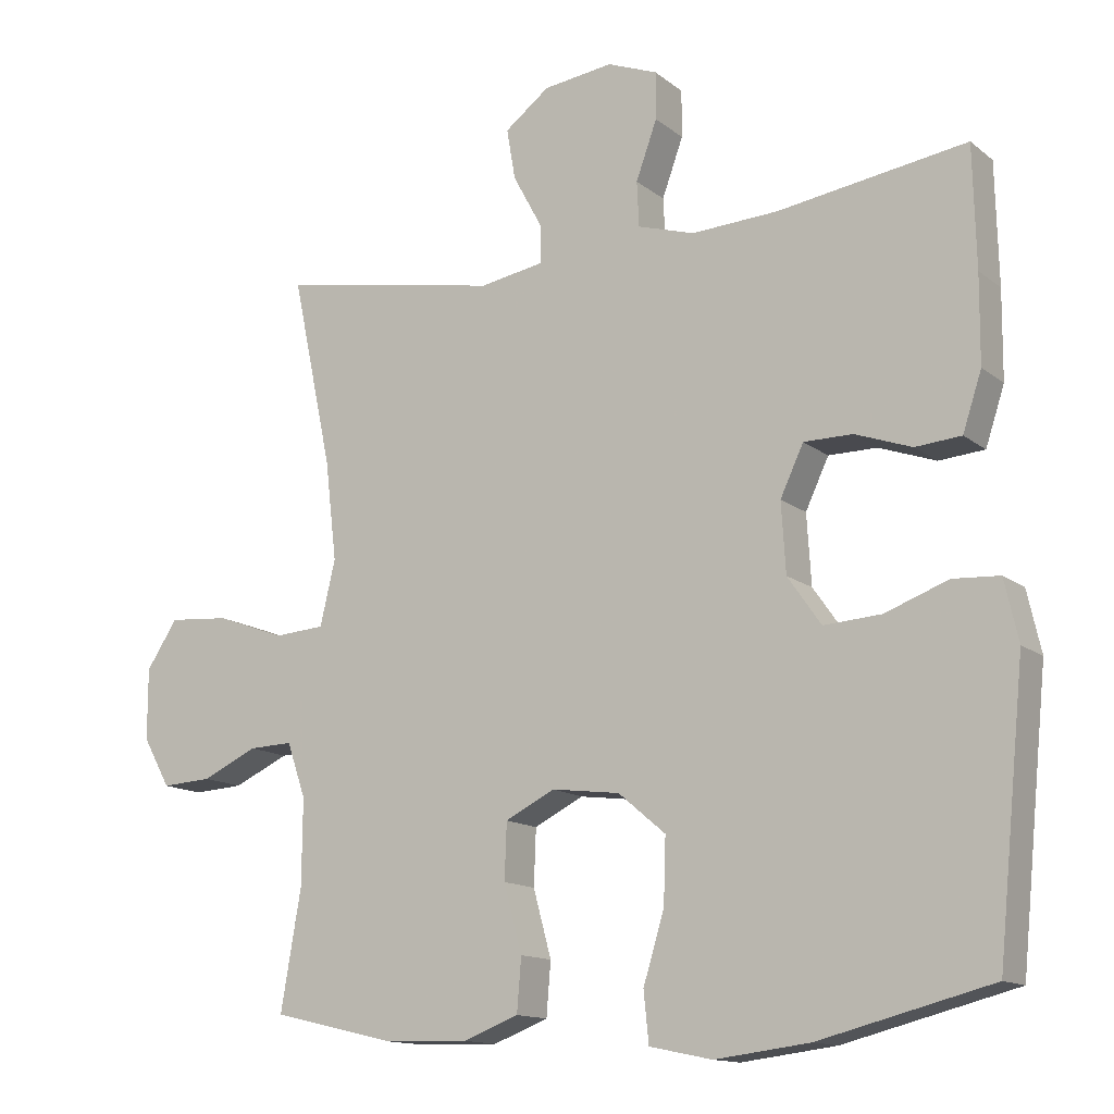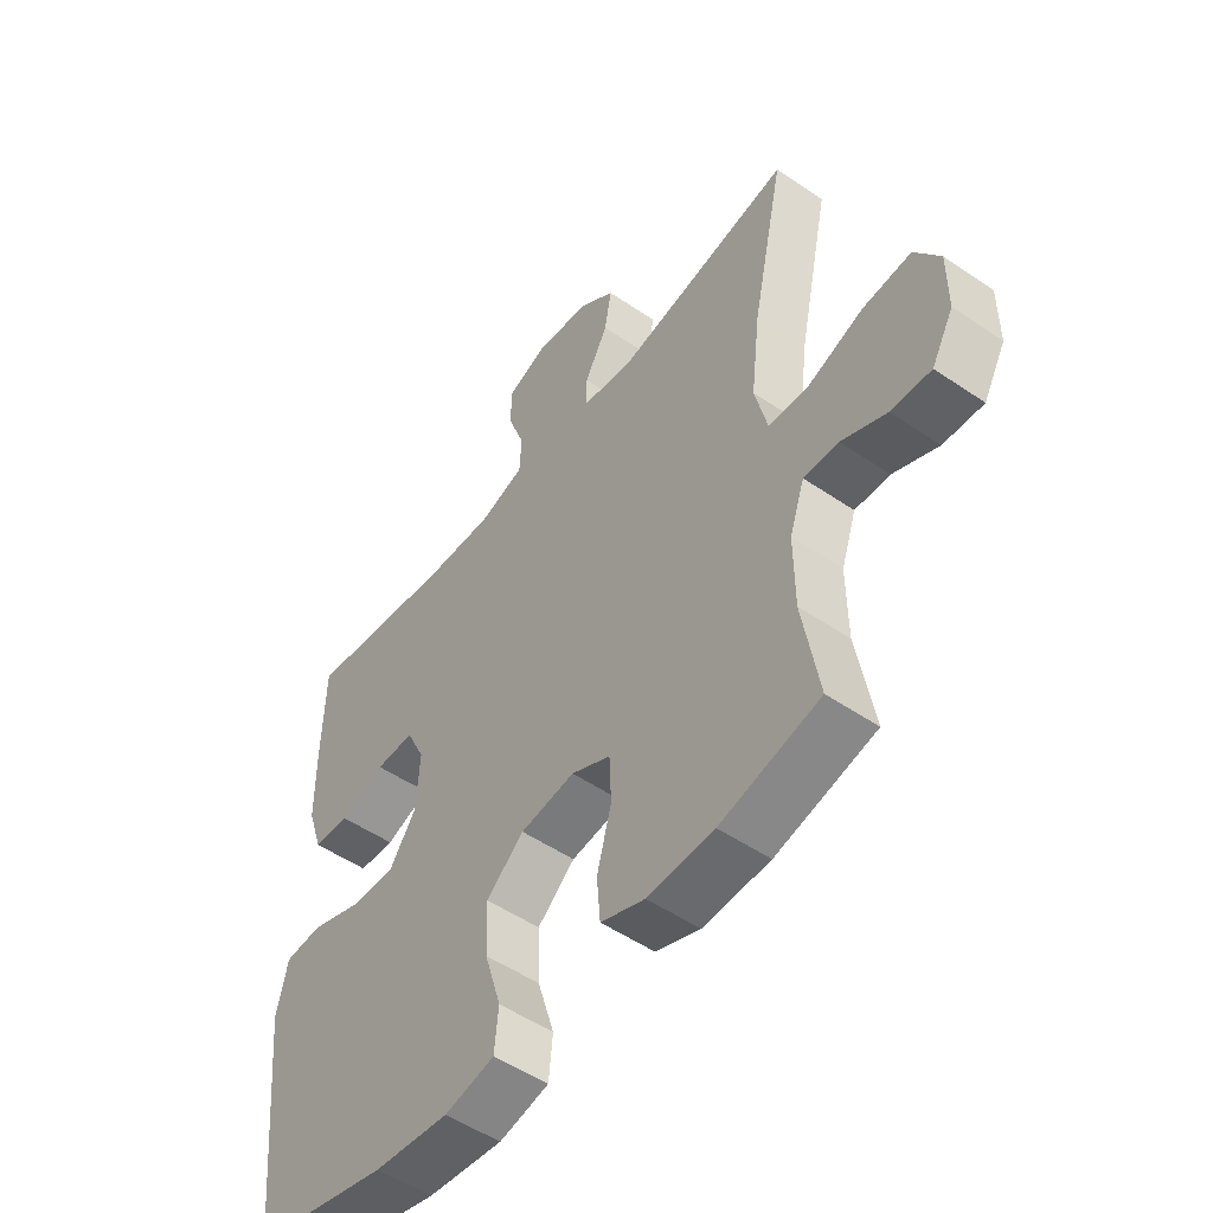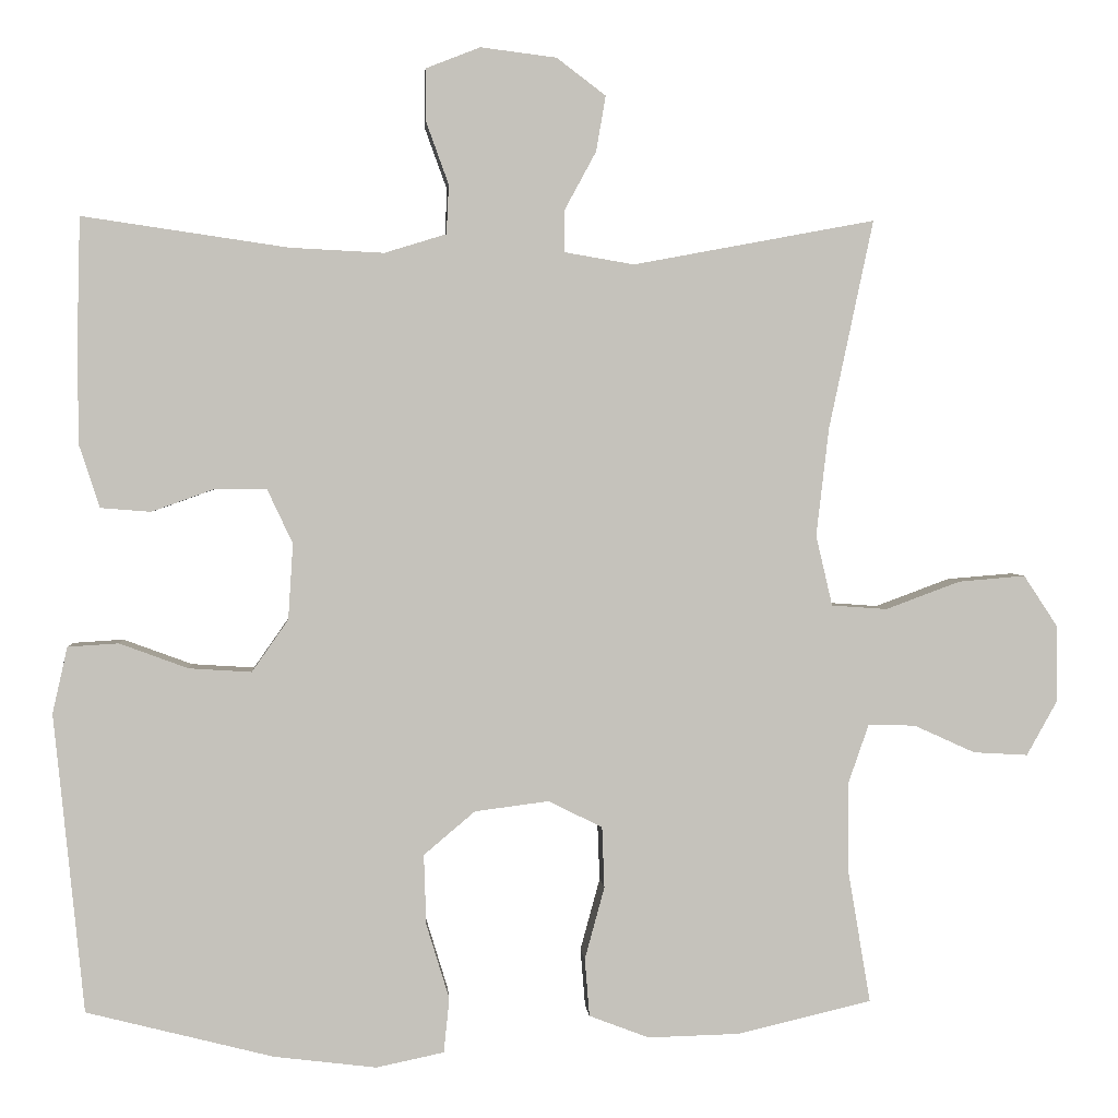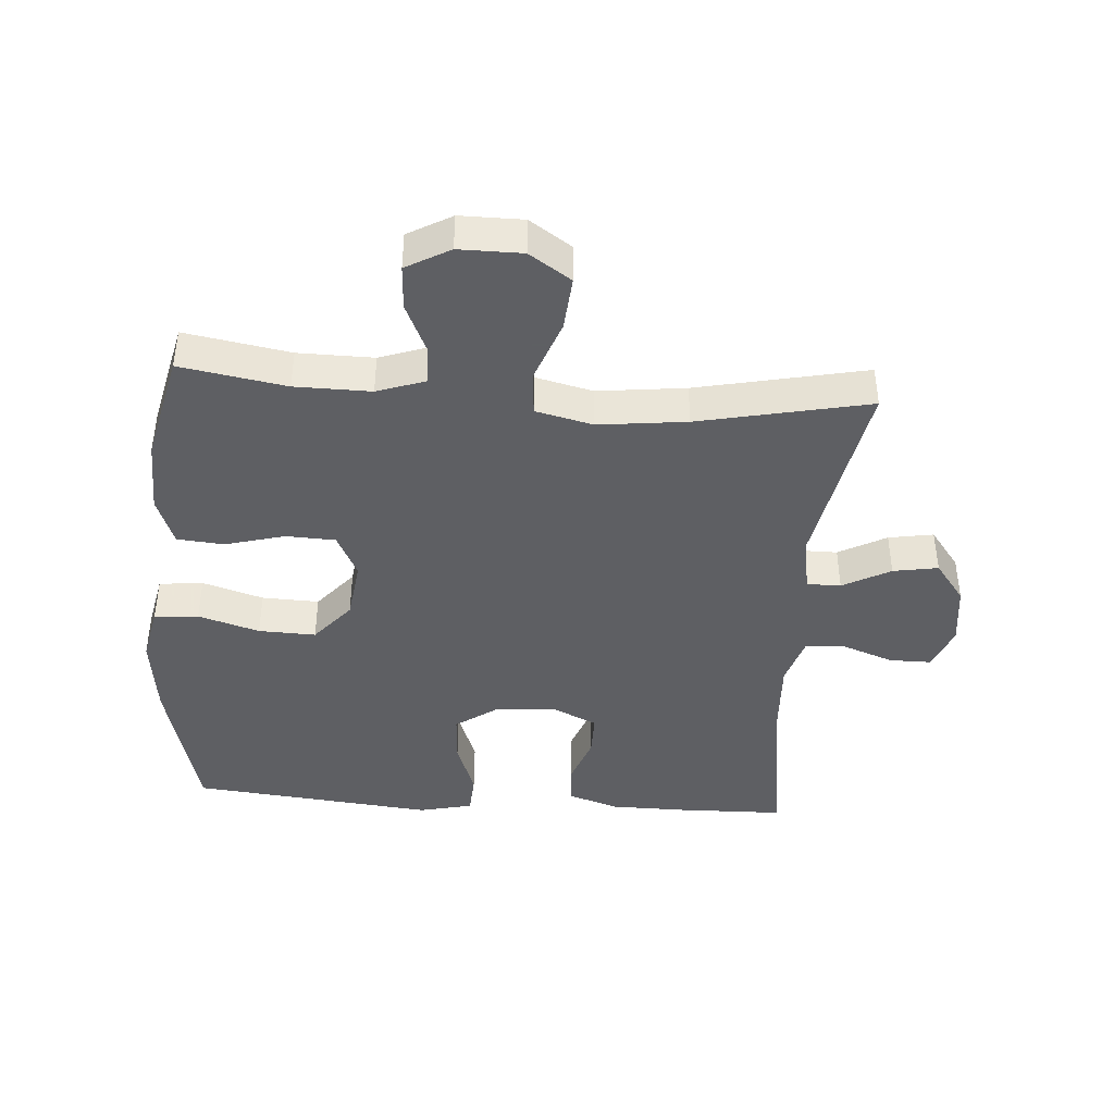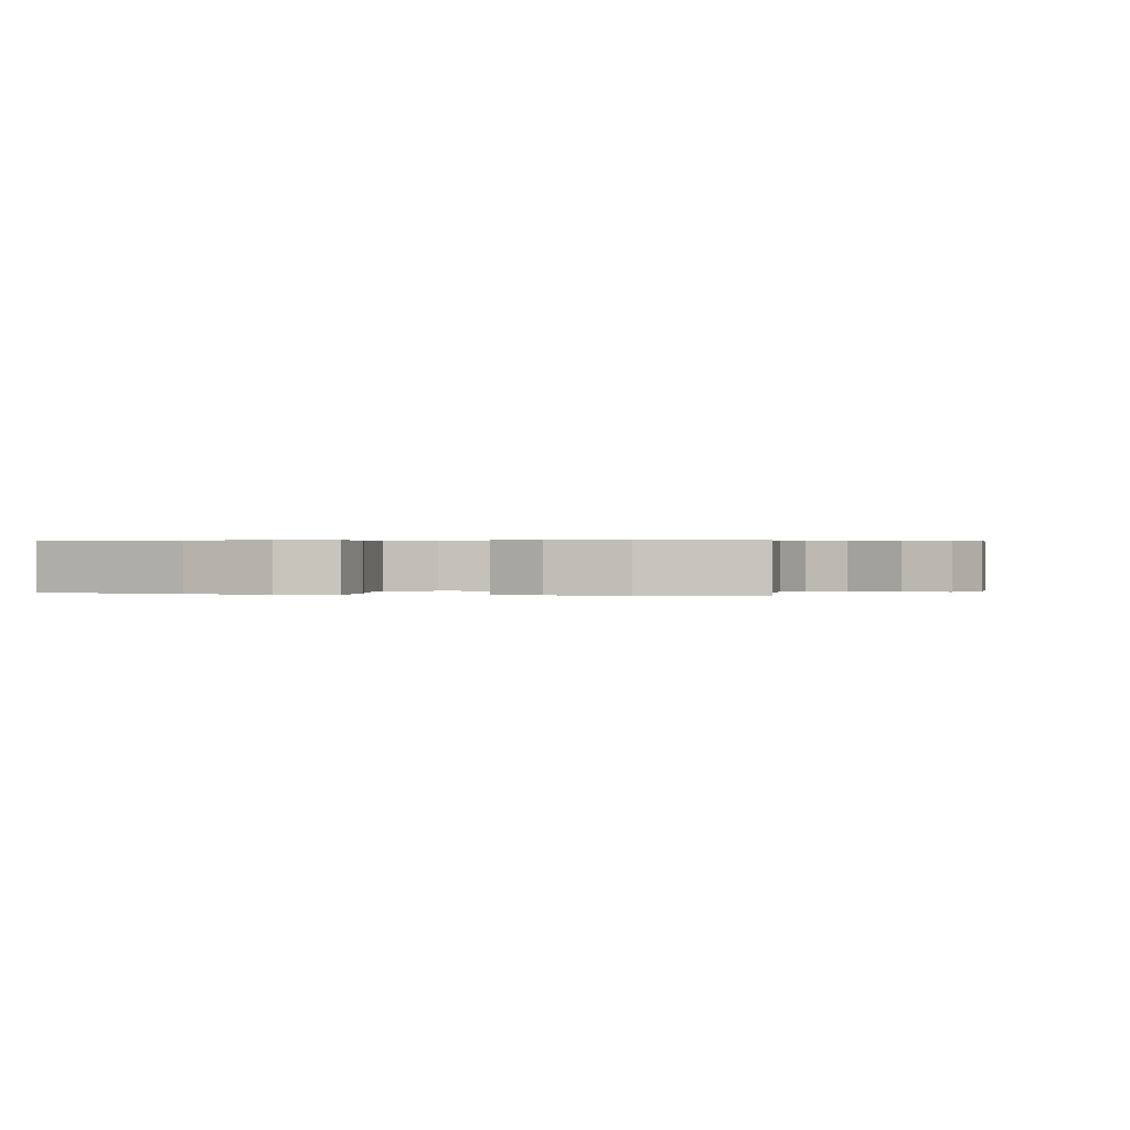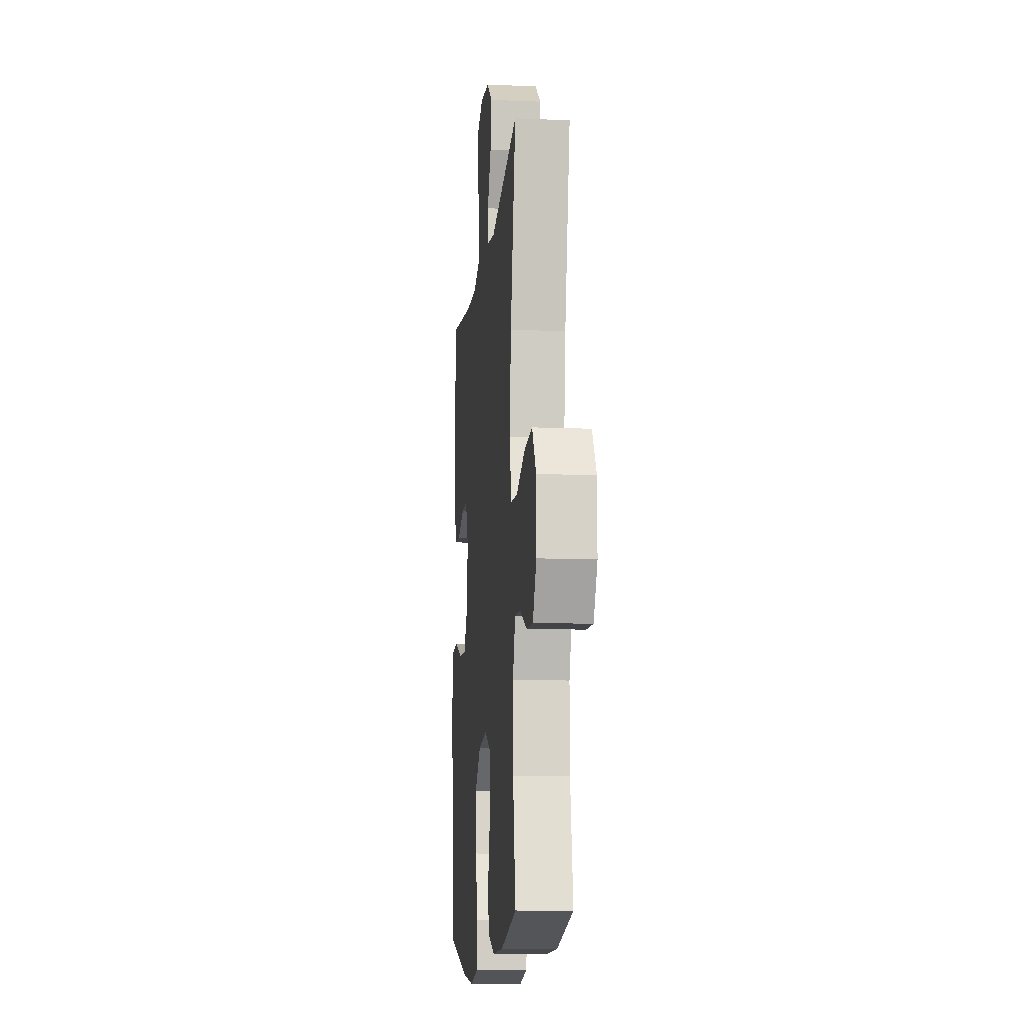
<metadata>
{"format":"obj","ext":"obj","renderer":"f3d","projection":"perspective","resolution":1024,"background":"white","views":[{"elev":-13.6,"azim":31.2,"up":"+Z"},{"elev":-51.8,"azim":-126.5,"up":"+Z"},{"elev":2.3,"azim":175.9,"up":"+Z"},{"elev":-42.0,"azim":-94.2,"up":"+Y"},{"elev":0.3,"azim":-167.0,"up":"+Y"},{"elev":-11.6,"azim":-95.6,"up":"+Z"}]}
</metadata>
<code>
v 0.5 0.07 -0.5
v 0.264 0.07 -0.56
v 0.134 0.07 -0.576
v 0.048 0.07 -0.558
v 0.041 0.07 -0.489
v 0.07 0.07 -0.394
v 0.073 0.07 -0.305
v 0.008 0.07 -0.25
v -0.086 0.07 -0.238
v -0.154 0.07 -0.272
v -0.157 0.07 -0.349
v -0.132 0.07 -0.441
v -0.138 0.07 -0.514
v -0.214 0.07 -0.543
v -0.329 0.07 -0.54
v -0.5 0.07 -0.5
v -0.472 0.07 -0.336
v -0.471 0.07 -0.218
v -0.497 0.07 -0.143
v -0.557 0.07 -0.145
v -0.634 0.07 -0.18
v -0.703 0.07 -0.184
v -0.741 0.07 -0.116
v -0.741 0.07 -0.018
v -0.698 0.07 0.047
v -0.614 0.07 0.04
v -0.519 0.07 0.005
v -0.449 0.07 0.01
v -0.428 0.07 0.099
v -0.444 0.07 0.236
v -0.5 0.07 0.5
v -0.194 0.07 0.443
v -0.106 0.07 0.458
v -0.106 0.07 0.511
v -0.146 0.07 0.585
v -0.158 0.07 0.655
v -0.096 0.07 0.702
v 0 0.07 0.714
v 0.069 0.07 0.687
v 0.069 0.07 0.622
v 0.04 0.07 0.542
v 0.043 0.07 0.48
v 0.121 0.07 0.456
v 0.24 0.07 0.462
v 0.5 0.07 0.5
v 0.504 0.07 0.335
v 0.503 0.07 0.215
v 0.477 0.07 0.136
v 0.414 0.07 0.131
v 0.336 0.07 0.159
v 0.269 0.07 0.159
v 0.237 0.07 0.091
v 0.243 0.07 -0.005
v 0.289 0.07 -0.071
v 0.368 0.07 -0.066
v 0.455 0.07 -0.034
v 0.519 0.07 -0.038
v 0.538 0.07 -0.122
v 0.525 0.07 -0.25
v 0.5 0 -0.5
v 0.264 0 -0.56
v 0.134 0 -0.576
v 0.048 0 -0.558
v 0.041 0 -0.489
v 0.07 0 -0.394
v 0.073 0 -0.305
v 0.008 0 -0.25
v -0.086 0 -0.238
v -0.154 0 -0.272
v -0.157 0 -0.349
v -0.132 0 -0.441
v -0.138 0 -0.514
v -0.214 0 -0.543
v -0.329 0 -0.54
v -0.5 0 -0.5
v -0.472 0 -0.336
v -0.471 0 -0.218
v -0.497 0 -0.143
v -0.557 0 -0.145
v -0.634 0 -0.18
v -0.703 0 -0.184
v -0.741 0 -0.116
v -0.741 0 -0.018
v -0.698 0 0.047
v -0.614 0 0.04
v -0.519 0 0.005
v -0.449 0 0.01
v -0.428 0 0.099
v -0.444 0 0.236
v -0.5 0 0.5
v -0.194 0 0.443
v -0.106 0 0.458
v -0.106 0 0.511
v -0.146 0 0.585
v -0.158 0 0.655
v -0.096 0 0.702
v 0 0 0.714
v 0.069 0 0.687
v 0.069 0 0.622
v 0.04 0 0.542
v 0.043 0 0.48
v 0.121 0 0.456
v 0.24 0 0.462
v 0.5 0 0.5
v 0.504 0 0.335
v 0.503 0 0.215
v 0.477 0 0.136
v 0.414 0 0.131
v 0.336 0 0.159
v 0.269 0 0.159
v 0.237 0 0.091
v 0.243 0 -0.005
v 0.289 0 -0.071
v 0.368 0 -0.066
v 0.455 0 -0.034
v 0.519 0 -0.038
v 0.538 0 -0.122
v 0.525 0 -0.25
f 56 57 58 59
f 55 56 59 1
f 54 55 1 2
f 53 54 2 3
f 52 53 3 4
f 47 48 49 50
f 47 50 51
f 44 45 46 47
f 43 44 47 51
f 42 43 51 52
f 38 39 40 41
f 38 41 42
f 37 38 42
f 34 35 36 37
f 33 34 37 42
f 32 33 42 52
f 30 31 32 52
f 24 25 26 27
f 24 27 28
f 23 24 28
f 20 21 22 23
f 19 20 23 28
f 18 19 28
f 17 18 28 29
f 15 16 17
f 14 15 17 29
f 11 12 13 14
f 10 11 14 29
f 52 4 5 6
f 52 6 7
f 30 52 7 8
f 9 10 29 30
f 8 9 30
f 118 117 116 115
f 60 118 115 114
f 61 60 114 113
f 62 61 113 112
f 63 62 112 111
f 109 108 107 106
f 110 109 106
f 106 105 104 103
f 110 106 103 102
f 111 110 102 101
f 100 99 98 97
f 101 100 97
f 101 97 96
f 96 95 94 93
f 101 96 93 92
f 111 101 92 91
f 111 91 90 89
f 86 85 84 83
f 87 86 83
f 87 83 82
f 82 81 80 79
f 87 82 79 78
f 87 78 77
f 88 87 77 76
f 76 75 74
f 88 76 74 73
f 73 72 71 70
f 88 73 70 69
f 65 64 63 111
f 66 65 111
f 67 66 111 89
f 89 88 69 68
f 89 68 67
f 1 60 61 2
f 2 61 62 3
f 3 62 63 4
f 4 63 64 5
f 5 64 65 6
f 6 65 66 7
f 7 66 67 8
f 8 67 68 9
f 9 68 69 10
f 10 69 70 11
f 11 70 71 12
f 12 71 72 13
f 13 72 73 14
f 14 73 74 15
f 15 74 75 16
f 16 75 76 17
f 17 76 77 18
f 18 77 78 19
f 19 78 79 20
f 20 79 80 21
f 21 80 81 22
f 22 81 82 23
f 23 82 83 24
f 24 83 84 25
f 25 84 85 26
f 26 85 86 27
f 27 86 87 28
f 28 87 88 29
f 29 88 89 30
f 30 89 90 31
f 31 90 91 32
f 32 91 92 33
f 33 92 93 34
f 34 93 94 35
f 35 94 95 36
f 36 95 96 37
f 37 96 97 38
f 38 97 98 39
f 39 98 99 40
f 40 99 100 41
f 41 100 101 42
f 42 101 102 43
f 43 102 103 44
f 44 103 104 45
f 45 104 105 46
f 46 105 106 47
f 47 106 107 48
f 48 107 108 49
f 49 108 109 50
f 50 109 110 51
f 51 110 111 52
f 52 111 112 53
f 53 112 113 54
f 54 113 114 55
f 55 114 115 56
f 56 115 116 57
f 57 116 117 58
f 58 117 118 59
f 59 118 60 1

</code>
